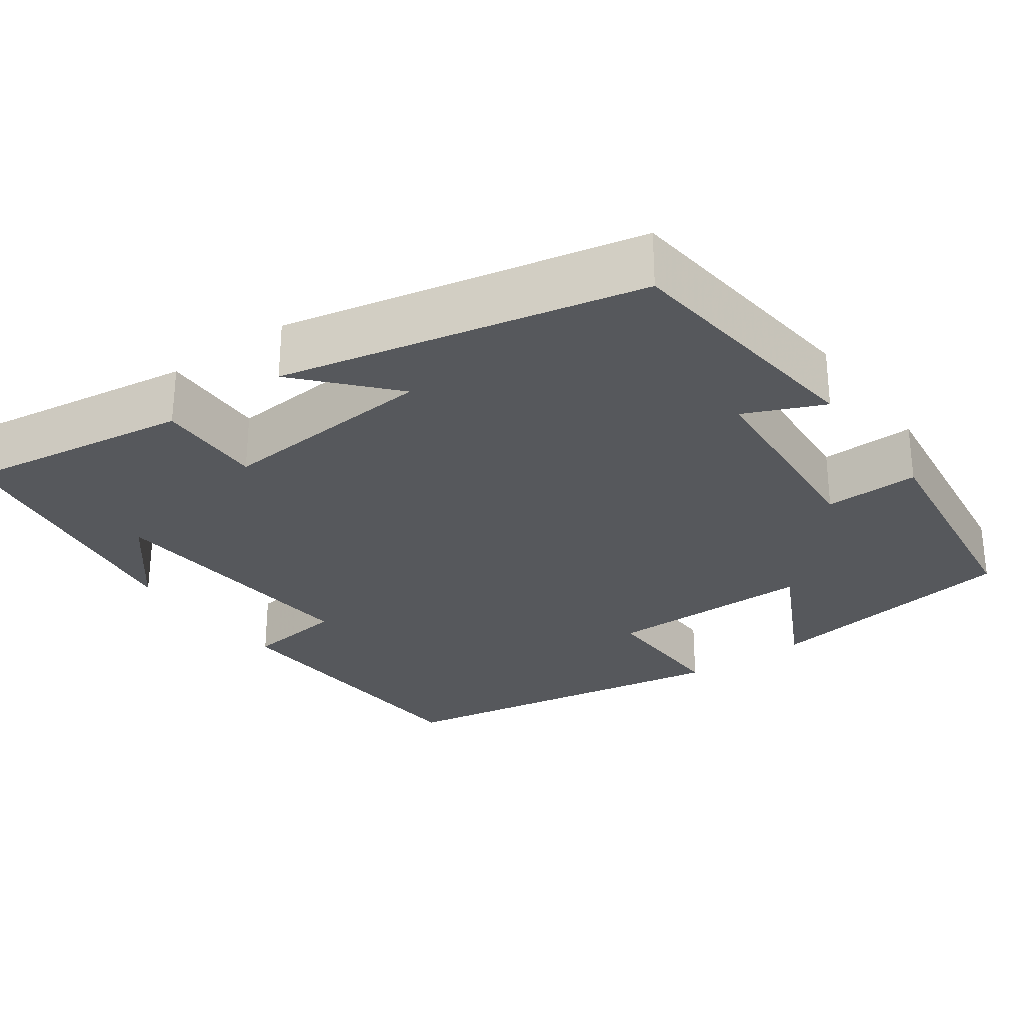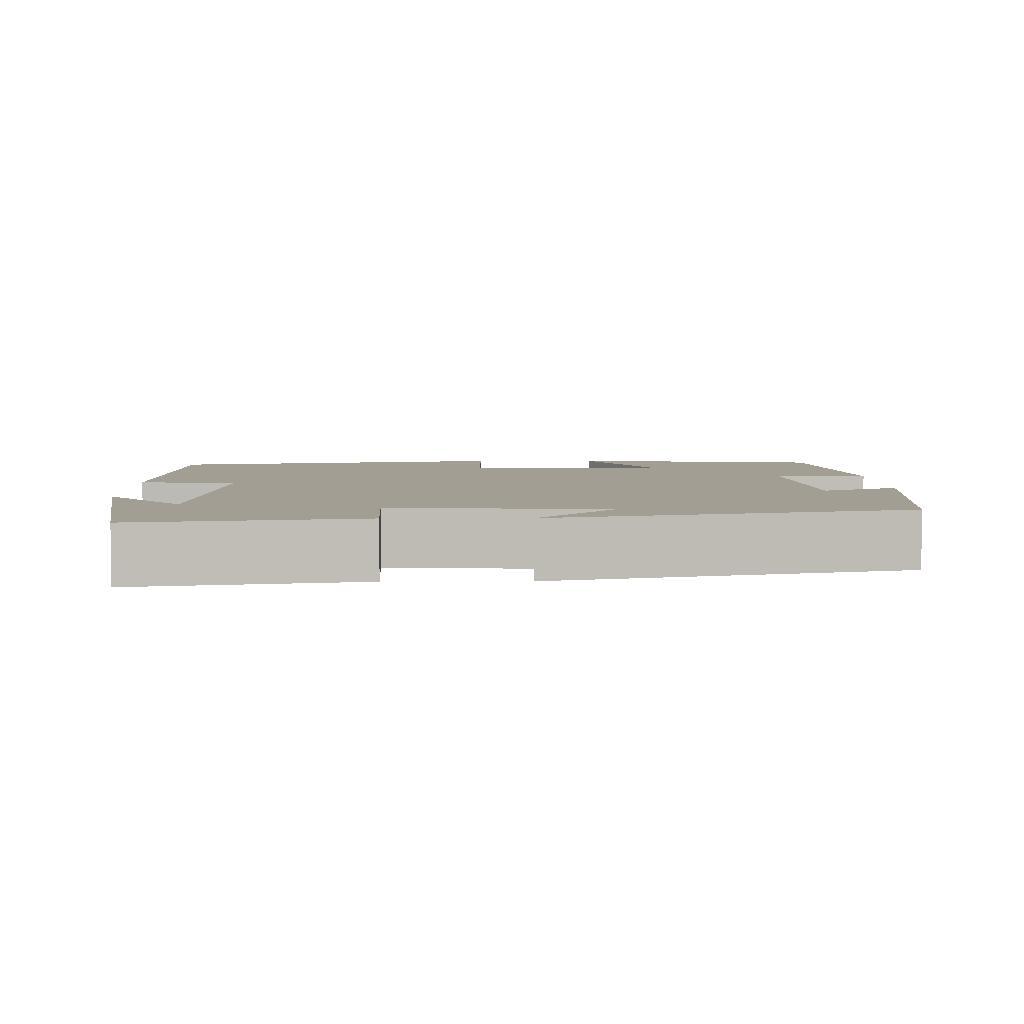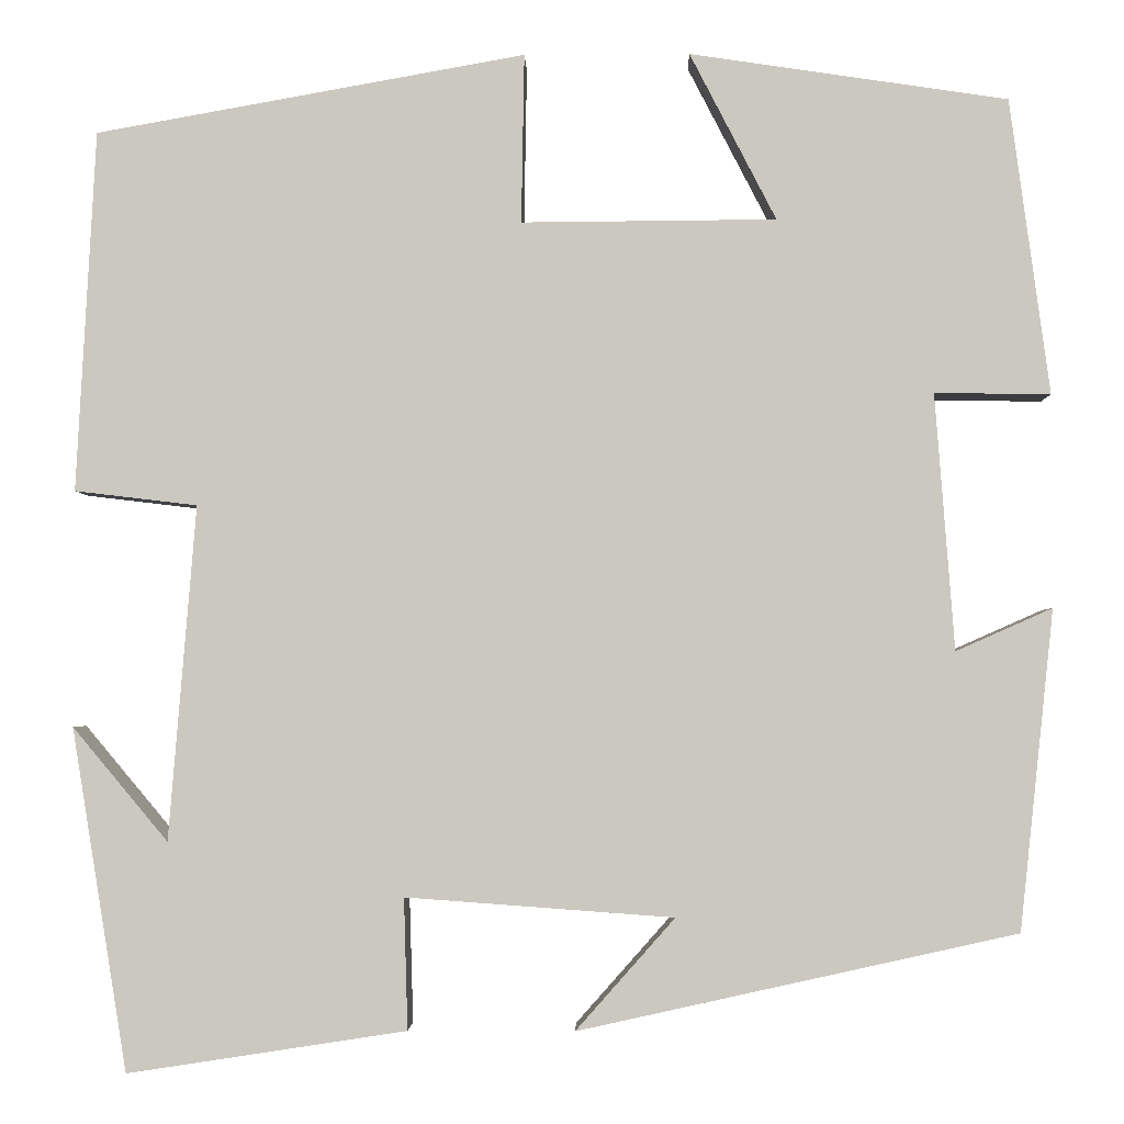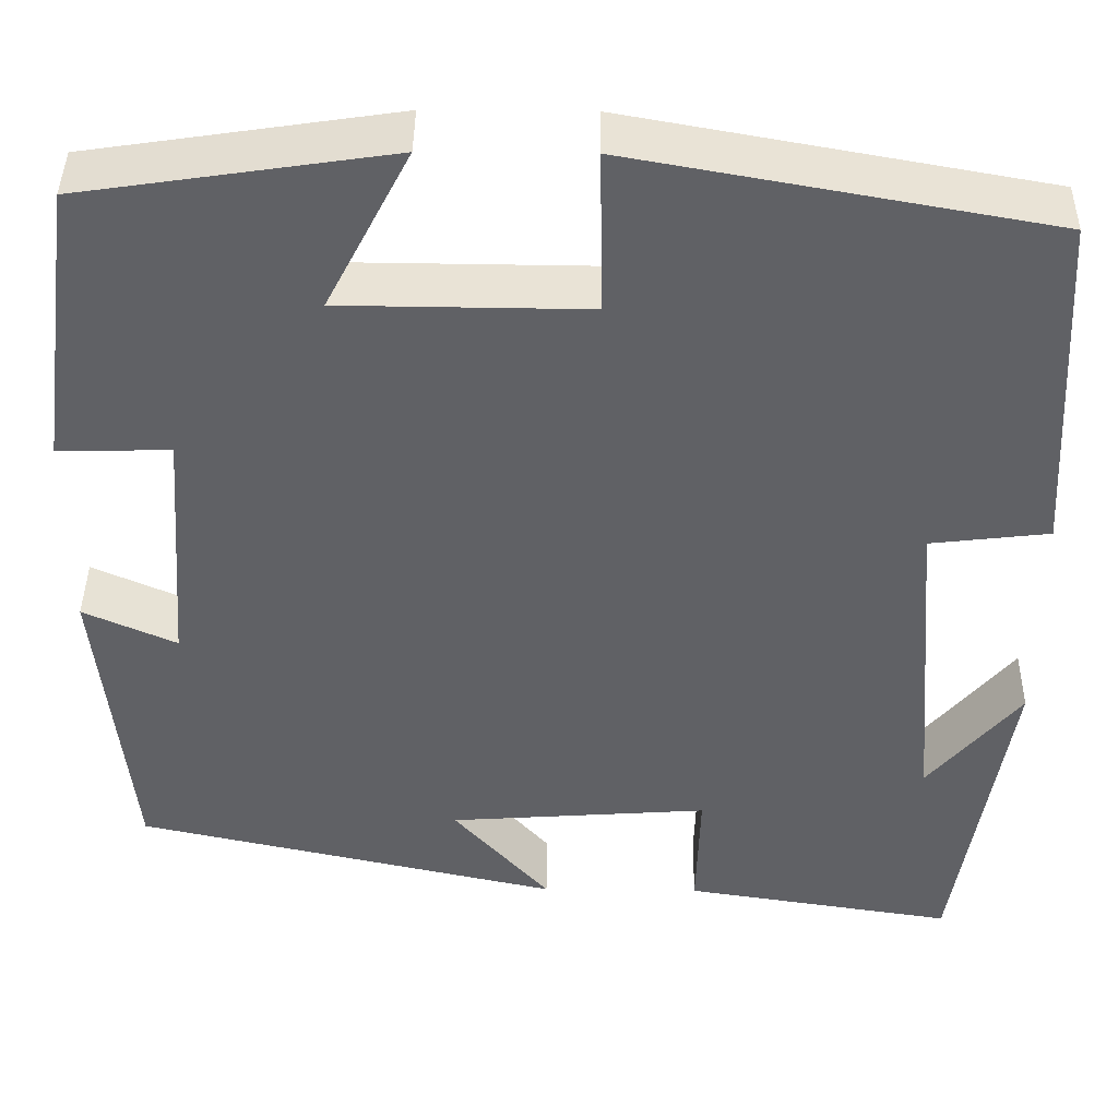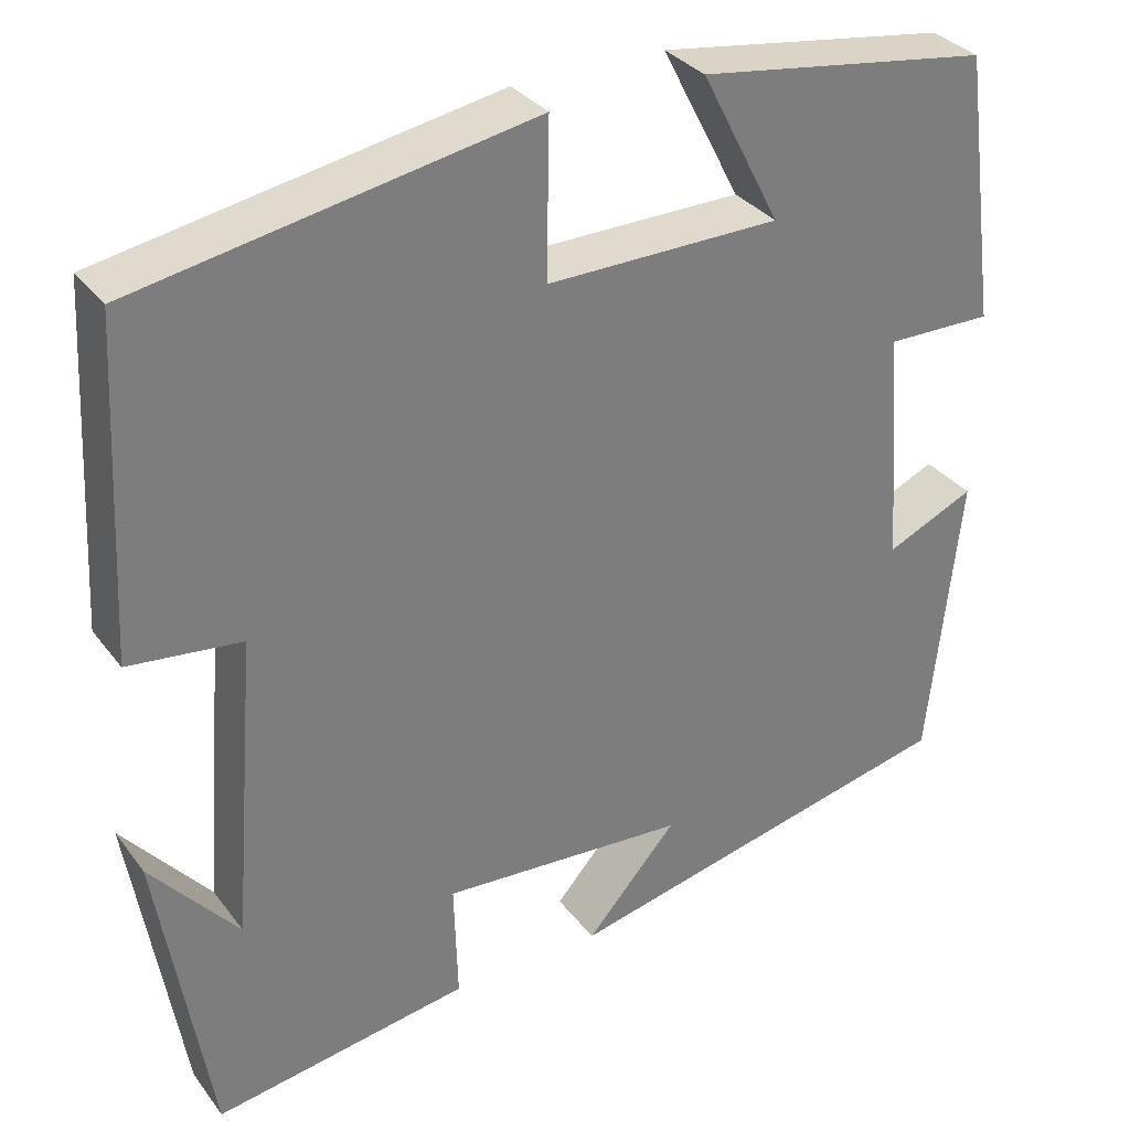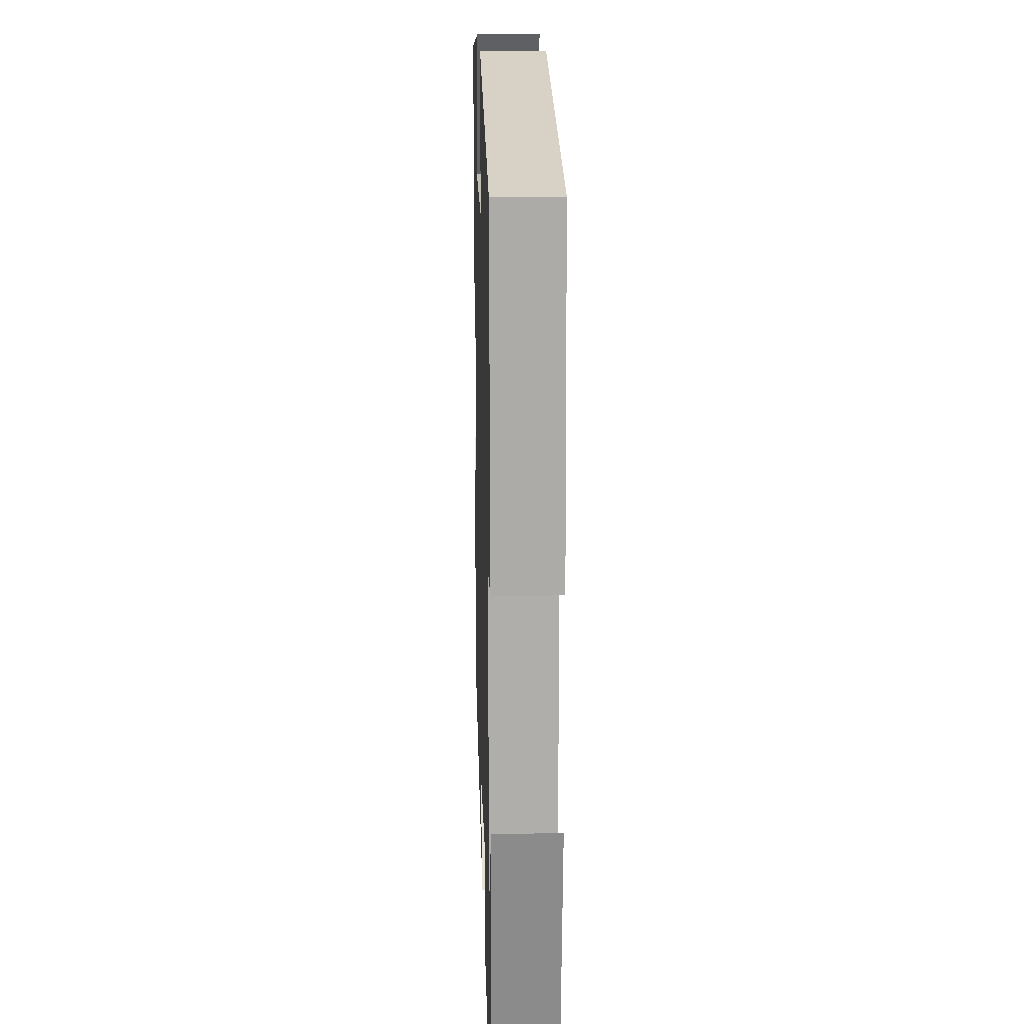
<metadata>
{"format":"obj","ext":"obj","renderer":"f3d","projection":"perspective","resolution":1024,"background":"white","views":[{"elev":-28.3,"azim":-144.0,"up":"+Y"},{"elev":5.0,"azim":178.8,"up":"+Y"},{"elev":-2.6,"azim":-178.6,"up":"+Z"},{"elev":41.8,"azim":0.8,"up":"+Z"},{"elev":32.7,"azim":149.0,"up":"+Z"},{"elev":17.1,"azim":88.3,"up":"+Z"}]}
</metadata>
<code>
v 0.443 0.07 -0.544
v 0.156 0.07 -0.5
v 0.16 0.07 -0.365
v -0.116 0.07 -0.385
v -0.014 0.07 -0.5
v -0.465 0.07 -0.4
v -0.5 0.07 -0.071
v -0.401 0.07 -0.115
v -0.381 0.07 0.149
v -0.5 0.07 0.147
v -0.459 0.07 0.451
v -0.132 0.07 0.5
v -0.221 0.07 0.328
v 0.041 0.07 0.326
v 0.038 0.07 0.5
v 0.48 0.07 0.421
v 0.5 0.07 0.05
v 0.374 0.07 0.035
v 0.402 0.07 -0.309
v 0.5 0.07 -0.192
v 0.443 0 -0.544
v 0.156 0 -0.5
v 0.16 0 -0.365
v -0.116 0 -0.385
v -0.014 0 -0.5
v -0.465 0 -0.4
v -0.5 0 -0.071
v -0.401 0 -0.115
v -0.381 0 0.149
v -0.5 0 0.147
v -0.459 0 0.451
v -0.132 0 0.5
v -0.221 0 0.328
v 0.041 0 0.326
v 0.038 0 0.5
v 0.48 0 0.421
v 0.5 0 0.05
v 0.374 0 0.035
v 0.402 0 -0.309
v 0.5 0 -0.192
f 19 20 1
f 15 16 17 18
f 14 15 18 19
f 13 14 19 1
f 9 10 11 12
f 9 12 13
f 8 9 13
f 5 6 7 8
f 4 5 8
f 3 4 8 13
f 1 2 3
f 1 3 13
f 21 40 39
f 38 37 36 35
f 39 38 35 34
f 21 39 34 33
f 32 31 30 29
f 33 32 29
f 33 29 28
f 28 27 26 25
f 28 25 24
f 33 28 24 23
f 23 22 21
f 33 23 21
f 1 21 22 2
f 2 22 23 3
f 3 23 24 4
f 4 24 25 5
f 5 25 26 6
f 6 26 27 7
f 7 27 28 8
f 8 28 29 9
f 9 29 30 10
f 10 30 31 11
f 11 31 32 12
f 12 32 33 13
f 13 33 34 14
f 14 34 35 15
f 15 35 36 16
f 16 36 37 17
f 17 37 38 18
f 18 38 39 19
f 19 39 40 20
f 20 40 21 1

</code>
